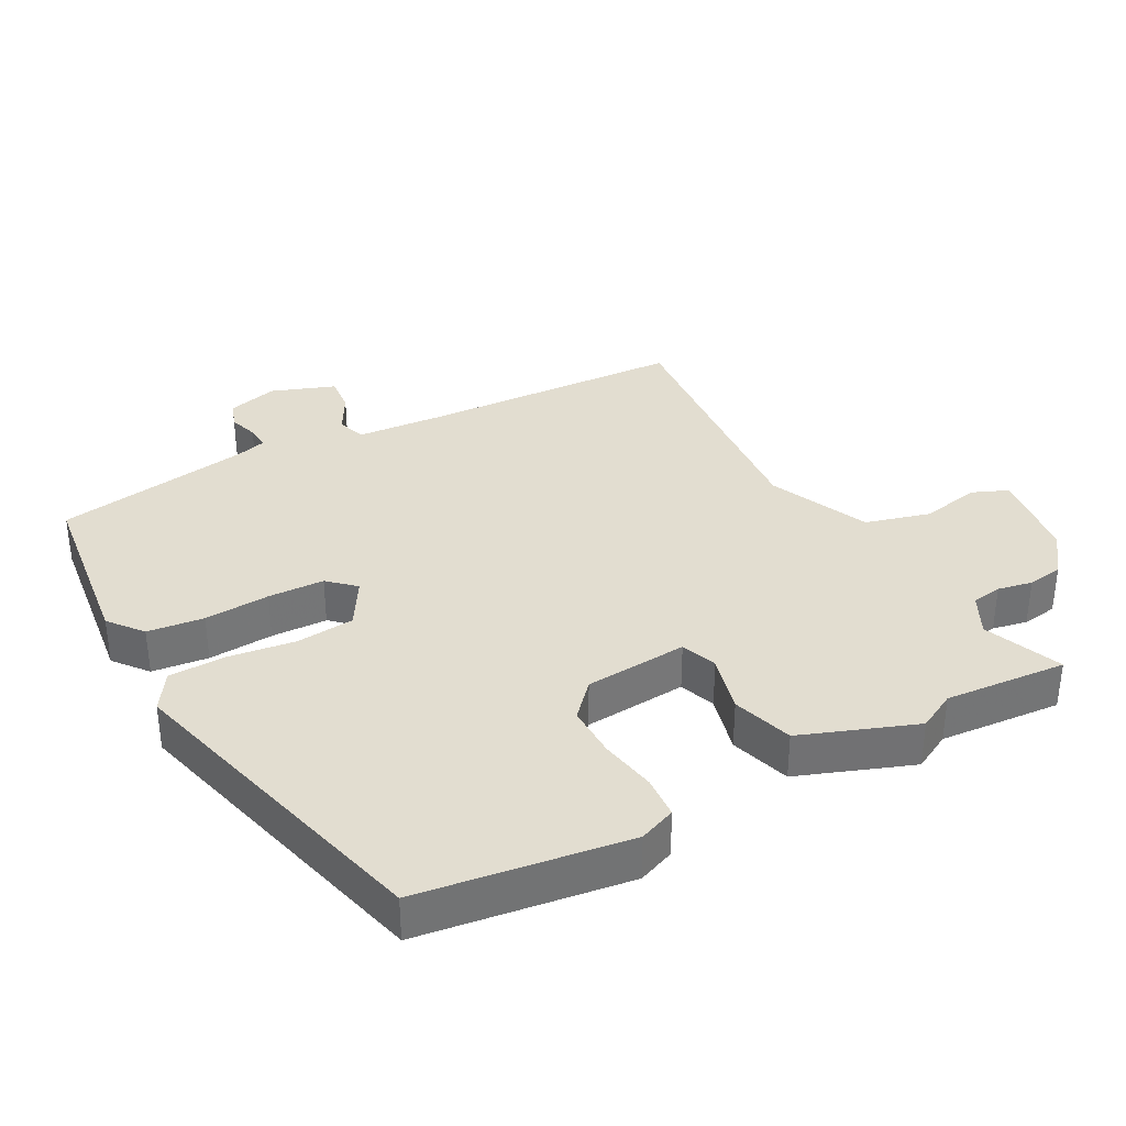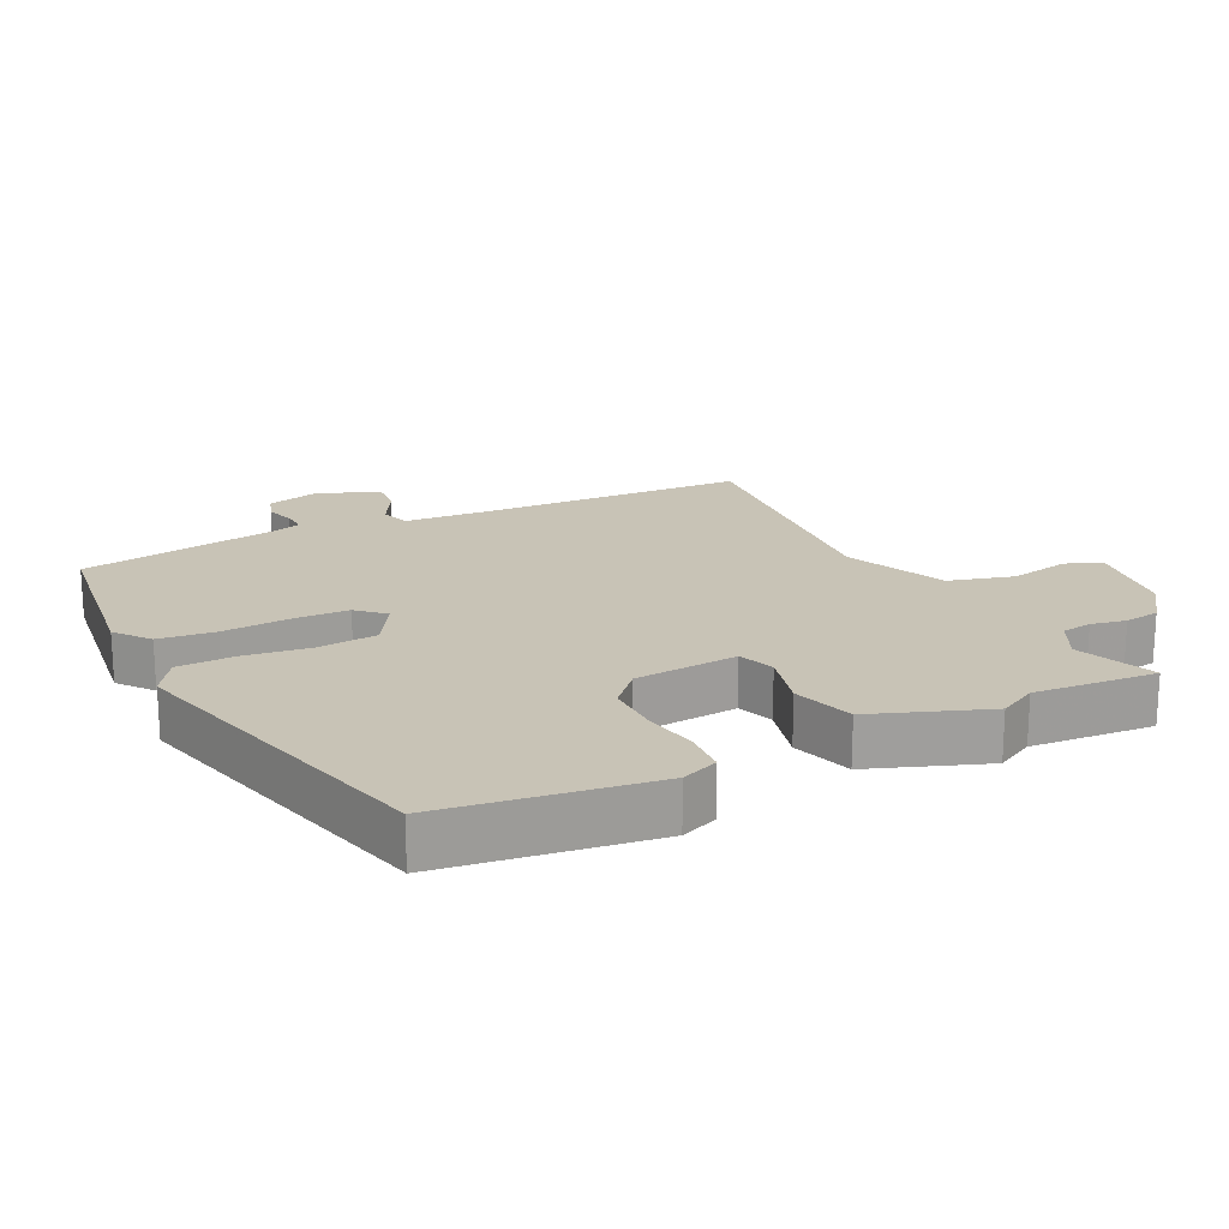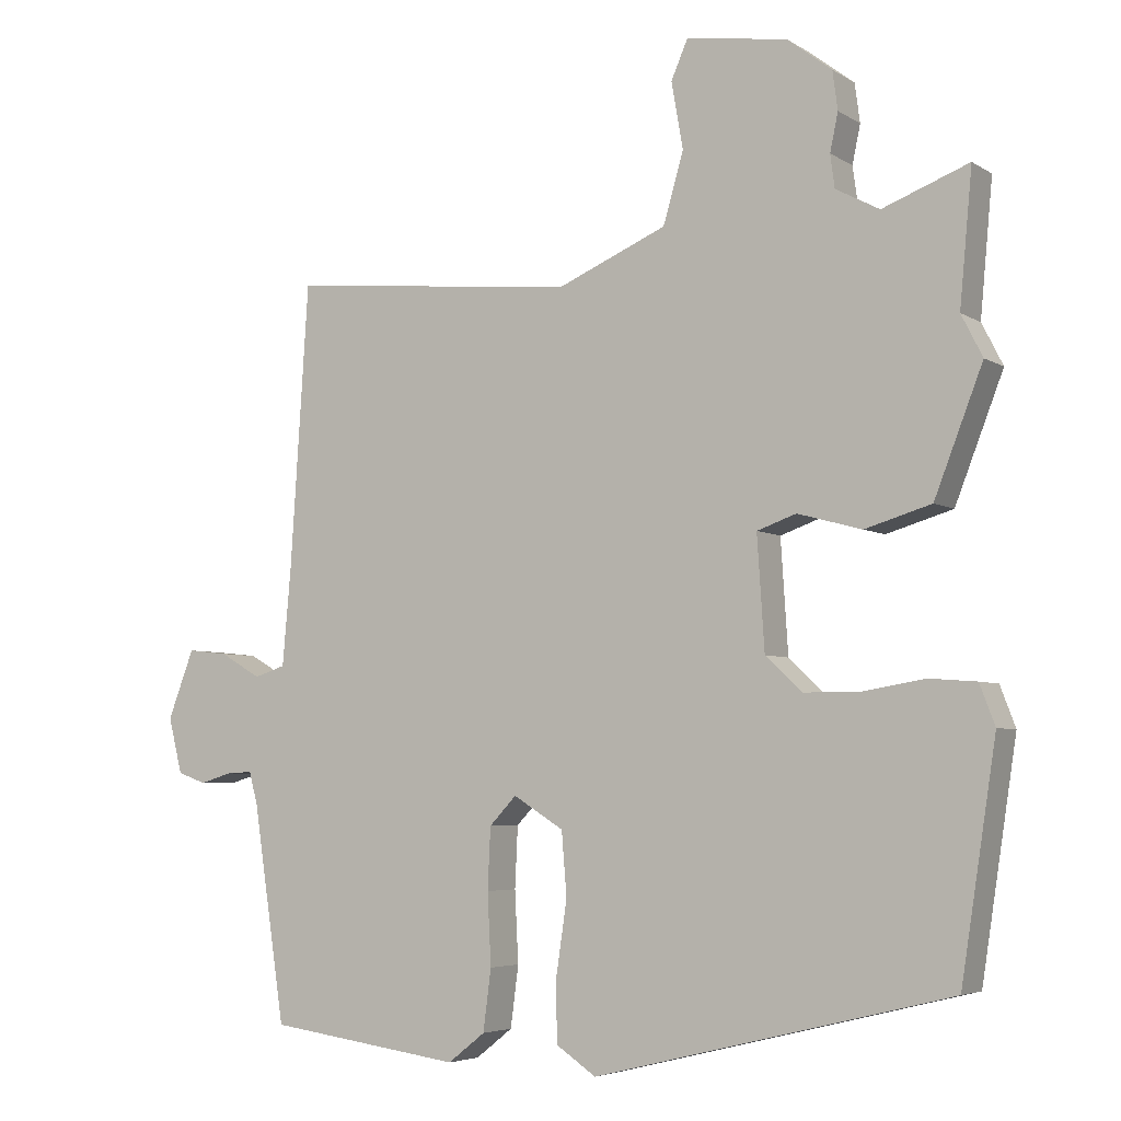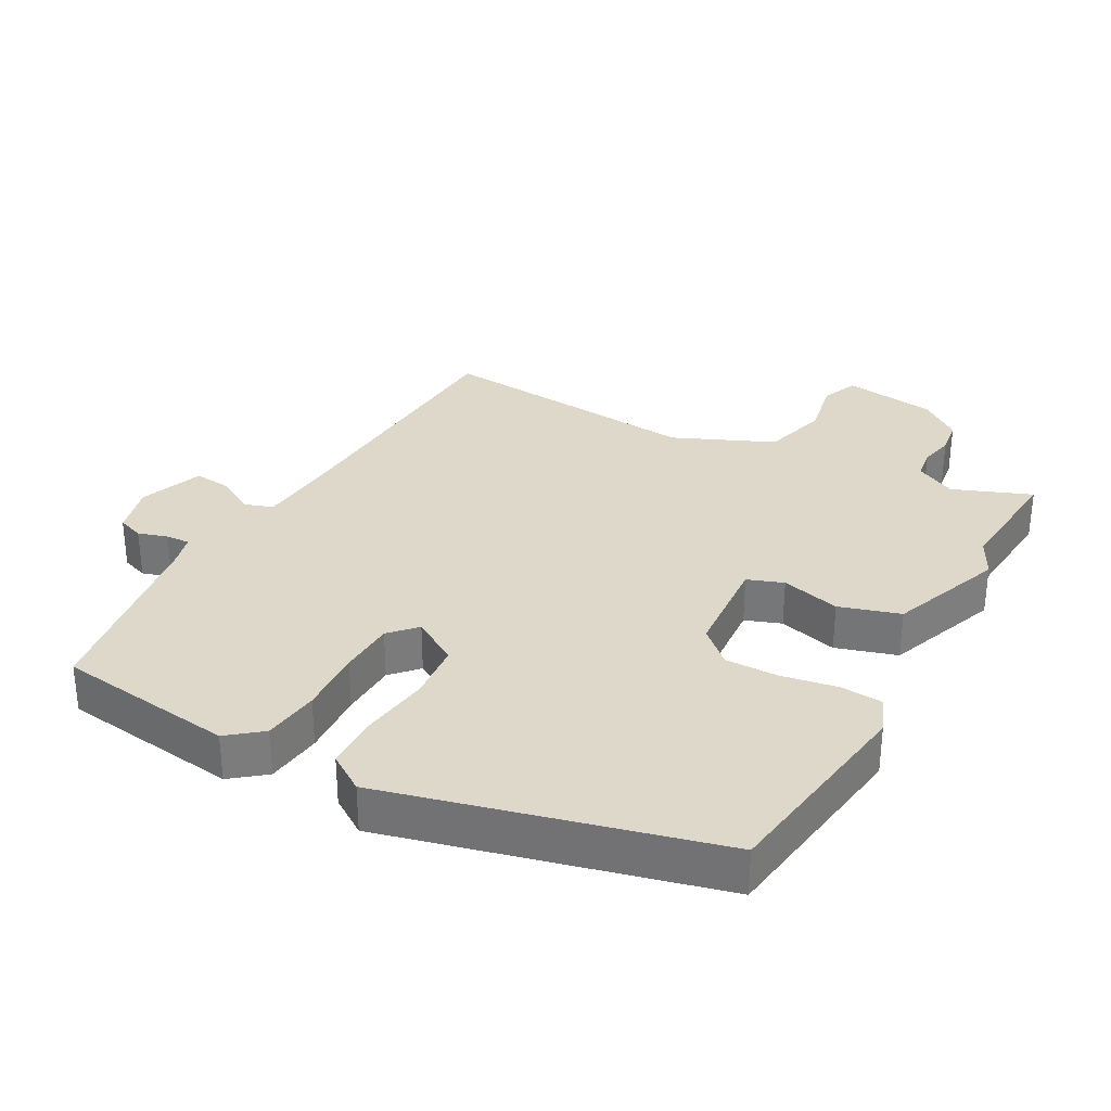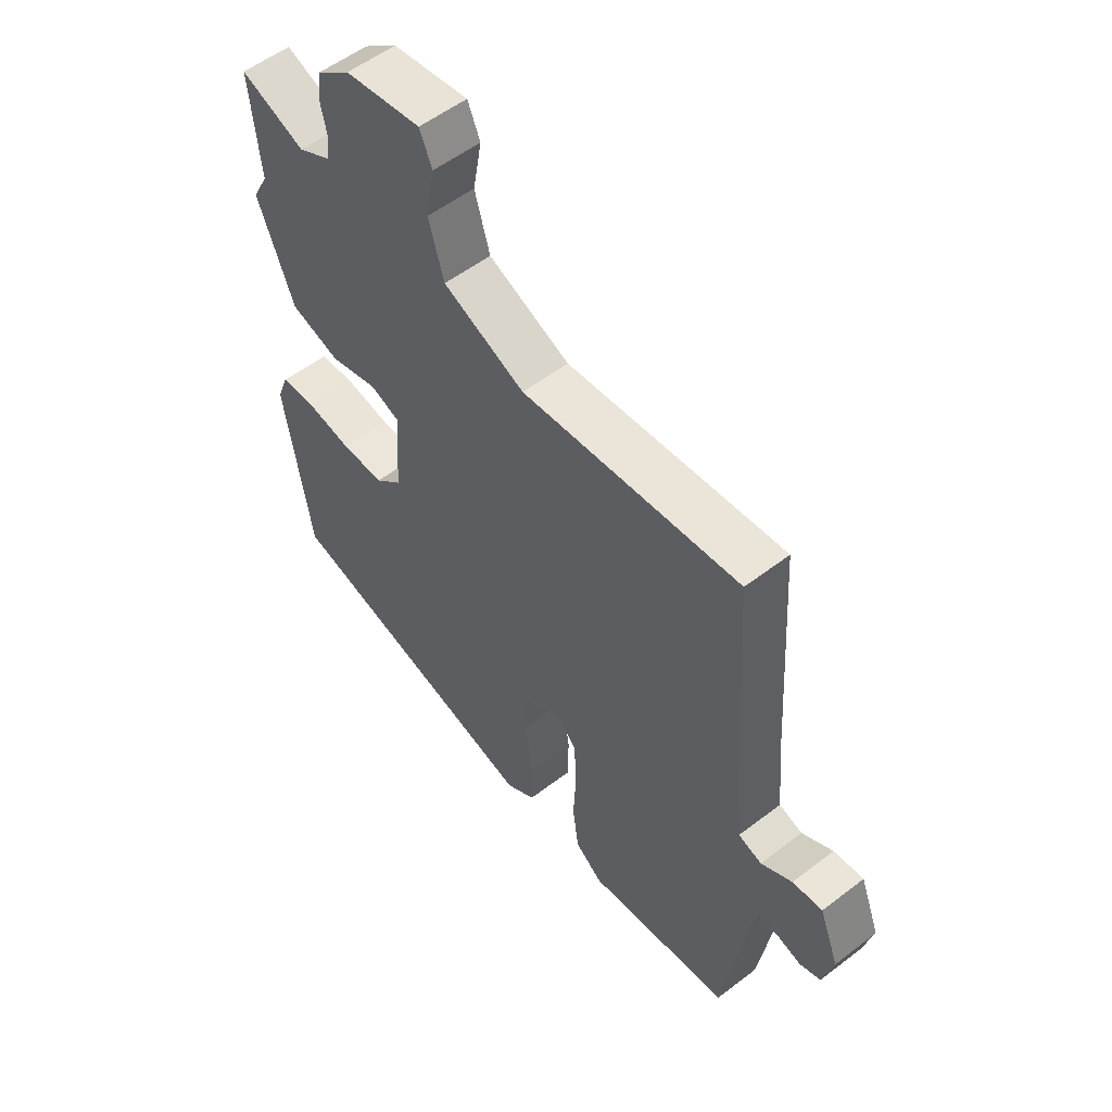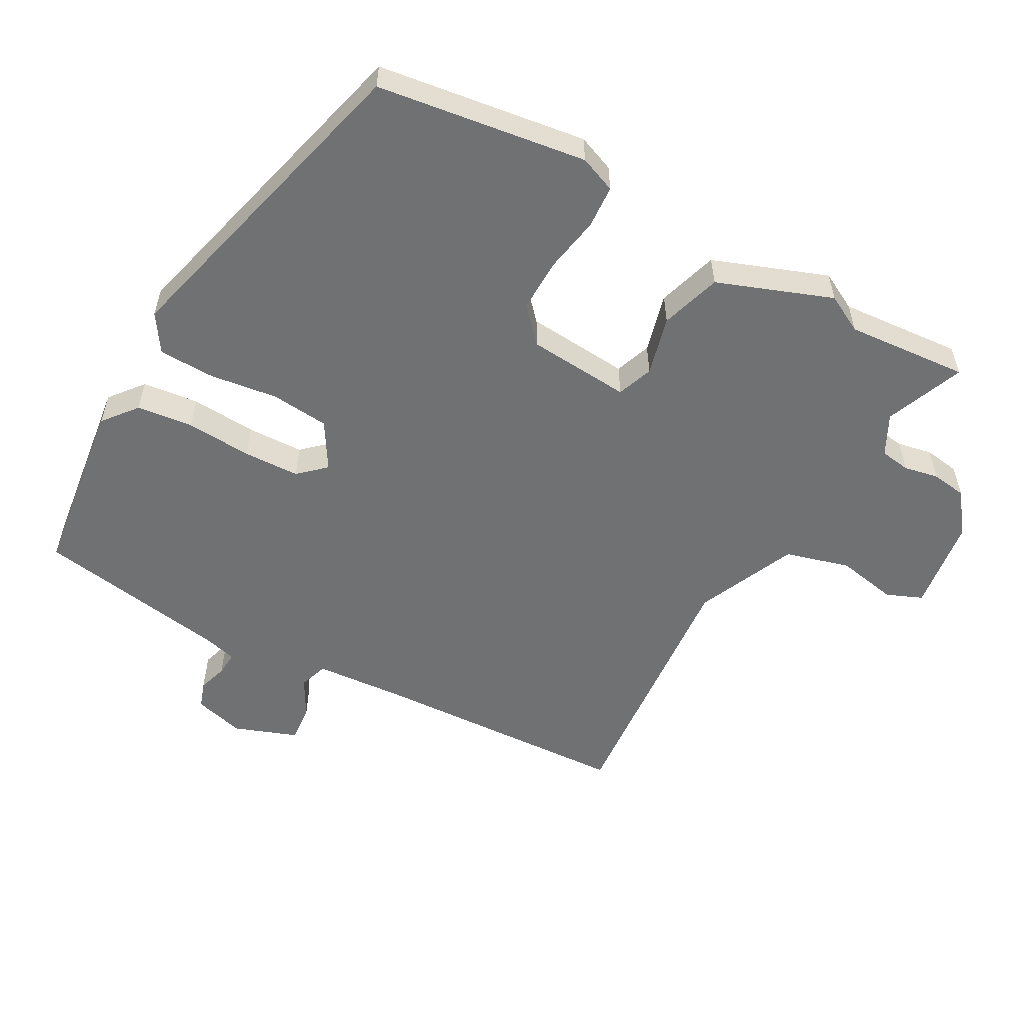
<metadata>
{"format":"obj","ext":"obj","renderer":"f3d","projection":"perspective","resolution":1024,"background":"white","views":[{"elev":35.1,"azim":-119.2,"up":"+Y"},{"elev":19.4,"azim":-117.1,"up":"+Y"},{"elev":-4.9,"azim":-150.6,"up":"+Z"},{"elev":31.6,"azim":-151.7,"up":"+Y"},{"elev":55.1,"azim":51.0,"up":"+Z"},{"elev":-55.2,"azim":-119.7,"up":"+Y"}]}
</metadata>
<code>
v -0.489 0.07 0.385
v -0.506 0.07 0.567
v -0.388 0.07 0.522
v -0.328 0.07 0.554
v -0.322 0.07 0.599
v -0.333 0.07 0.651
v -0.326 0.07 0.704
v -0.265 0.07 0.751
v -0.126 0.07 0.772
v -0.103 0.07 0.719
v -0.119 0.07 0.628
v -0.091 0.07 0.532
v 0.059 0.07 0.468
v 0.458 0.07 0.507
v 0.483 0.07 0.12
v 0.495 0.07 -0.015
v 0.538 0.07 -0.029
v 0.595 0.07 0.004
v 0.65 0.07 0.01
v 0.686 0.07 -0.084
v 0.667 0.07 -0.16
v 0.628 0.07 -0.174
v 0.584 0.07 -0.161
v 0.548 0.07 -0.159
v 0.536 0.07 -0.205
v 0.492 0.07 -0.499
v 0.225 0.07 -0.536
v 0.174 0.07 -0.496
v 0.163 0.07 -0.412
v 0.168 0.07 -0.314
v 0.164 0.07 -0.23
v 0.127 0.07 -0.191
v 0.058 0.07 -0.234
v 0.051 0.07 -0.321
v 0.066 0.07 -0.422
v 0.065 0.07 -0.506
v 0.01 0.07 -0.543
v -0.479 0.07 -0.423
v -0.527 0.07 -0.111
v -0.506 0.07 -0.056
v -0.442 0.07 -0.051
v -0.358 0.07 -0.065
v -0.279 0.07 -0.065
v -0.229 0.07 -0.018
v -0.219 0.07 0.136
v -0.273 0.07 0.155
v -0.361 0.07 0.131
v -0.452 0.07 0.158
v -0.518 0.07 0.328
v -0.489 0 0.385
v -0.506 0 0.567
v -0.388 0 0.522
v -0.328 0 0.554
v -0.322 0 0.599
v -0.333 0 0.651
v -0.326 0 0.704
v -0.265 0 0.751
v -0.126 0 0.772
v -0.103 0 0.719
v -0.119 0 0.628
v -0.091 0 0.532
v 0.059 0 0.468
v 0.458 0 0.507
v 0.483 0 0.12
v 0.495 0 -0.015
v 0.538 0 -0.029
v 0.595 0 0.004
v 0.65 0 0.01
v 0.686 0 -0.084
v 0.667 0 -0.16
v 0.628 0 -0.174
v 0.584 0 -0.161
v 0.548 0 -0.159
v 0.536 0 -0.205
v 0.492 0 -0.499
v 0.225 0 -0.536
v 0.174 0 -0.496
v 0.163 0 -0.412
v 0.168 0 -0.314
v 0.164 0 -0.23
v 0.127 0 -0.191
v 0.058 0 -0.234
v 0.051 0 -0.321
v 0.066 0 -0.422
v 0.065 0 -0.506
v 0.01 0 -0.543
v -0.479 0 -0.423
v -0.527 0 -0.111
v -0.506 0 -0.056
v -0.442 0 -0.051
v -0.358 0 -0.065
v -0.279 0 -0.065
v -0.229 0 -0.018
v -0.219 0 0.136
v -0.273 0 0.155
v -0.361 0 0.131
v -0.452 0 0.158
v -0.518 0 0.328
f 46 47 48 49
f 45 46 49 1
f 39 40 41 42
f 39 42 43
f 38 39 43
f 37 38 43 44
f 34 35 36 37
f 33 34 37 44
f 27 28 29 30
f 25 26 27 30
f 24 25 30 31
f 20 21 22 23
f 20 23 24
f 17 18 19 20
f 16 17 20 24
f 13 14 15
f 12 13 15 16
f 8 9 10 11
f 8 11 12
f 5 6 7 8
f 4 5 8 12
f 3 4 12 16
f 45 1 2 3
f 32 33 44 45
f 32 45 3 16
f 16 24 31 32
f 98 97 96 95
f 50 98 95 94
f 91 90 89 88
f 92 91 88
f 92 88 87
f 93 92 87 86
f 86 85 84 83
f 93 86 83 82
f 79 78 77 76
f 79 76 75 74
f 80 79 74 73
f 72 71 70 69
f 73 72 69
f 69 68 67 66
f 73 69 66 65
f 64 63 62
f 65 64 62 61
f 60 59 58 57
f 61 60 57
f 57 56 55 54
f 61 57 54 53
f 65 61 53 52
f 52 51 50 94
f 94 93 82 81
f 65 52 94 81
f 81 80 73 65
f 1 50 51 2
f 2 51 52 3
f 3 52 53 4
f 4 53 54 5
f 5 54 55 6
f 6 55 56 7
f 7 56 57 8
f 8 57 58 9
f 9 58 59 10
f 10 59 60 11
f 11 60 61 12
f 12 61 62 13
f 13 62 63 14
f 14 63 64 15
f 15 64 65 16
f 16 65 66 17
f 17 66 67 18
f 18 67 68 19
f 19 68 69 20
f 20 69 70 21
f 21 70 71 22
f 22 71 72 23
f 23 72 73 24
f 24 73 74 25
f 25 74 75 26
f 26 75 76 27
f 27 76 77 28
f 28 77 78 29
f 29 78 79 30
f 30 79 80 31
f 31 80 81 32
f 32 81 82 33
f 33 82 83 34
f 34 83 84 35
f 35 84 85 36
f 36 85 86 37
f 37 86 87 38
f 38 87 88 39
f 39 88 89 40
f 40 89 90 41
f 41 90 91 42
f 42 91 92 43
f 43 92 93 44
f 44 93 94 45
f 45 94 95 46
f 46 95 96 47
f 47 96 97 48
f 48 97 98 49
f 49 98 50 1

</code>
